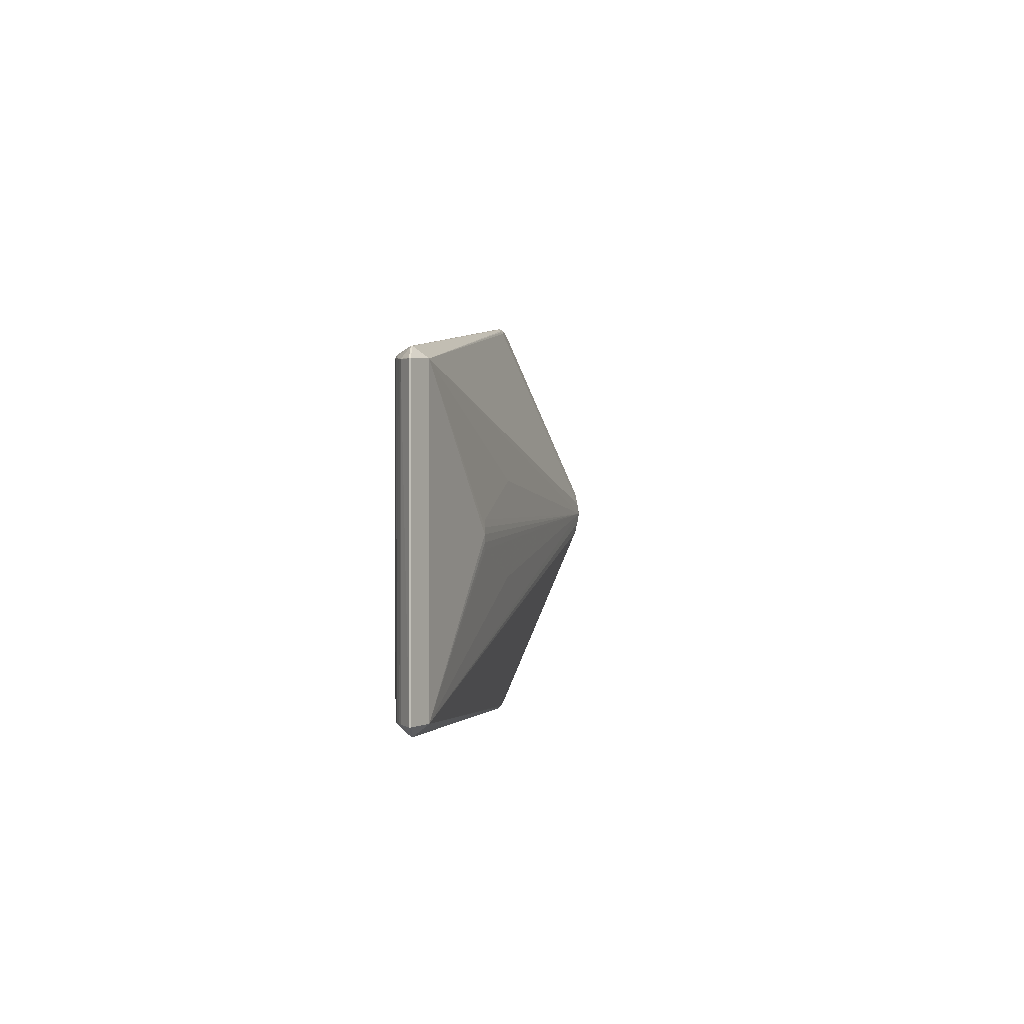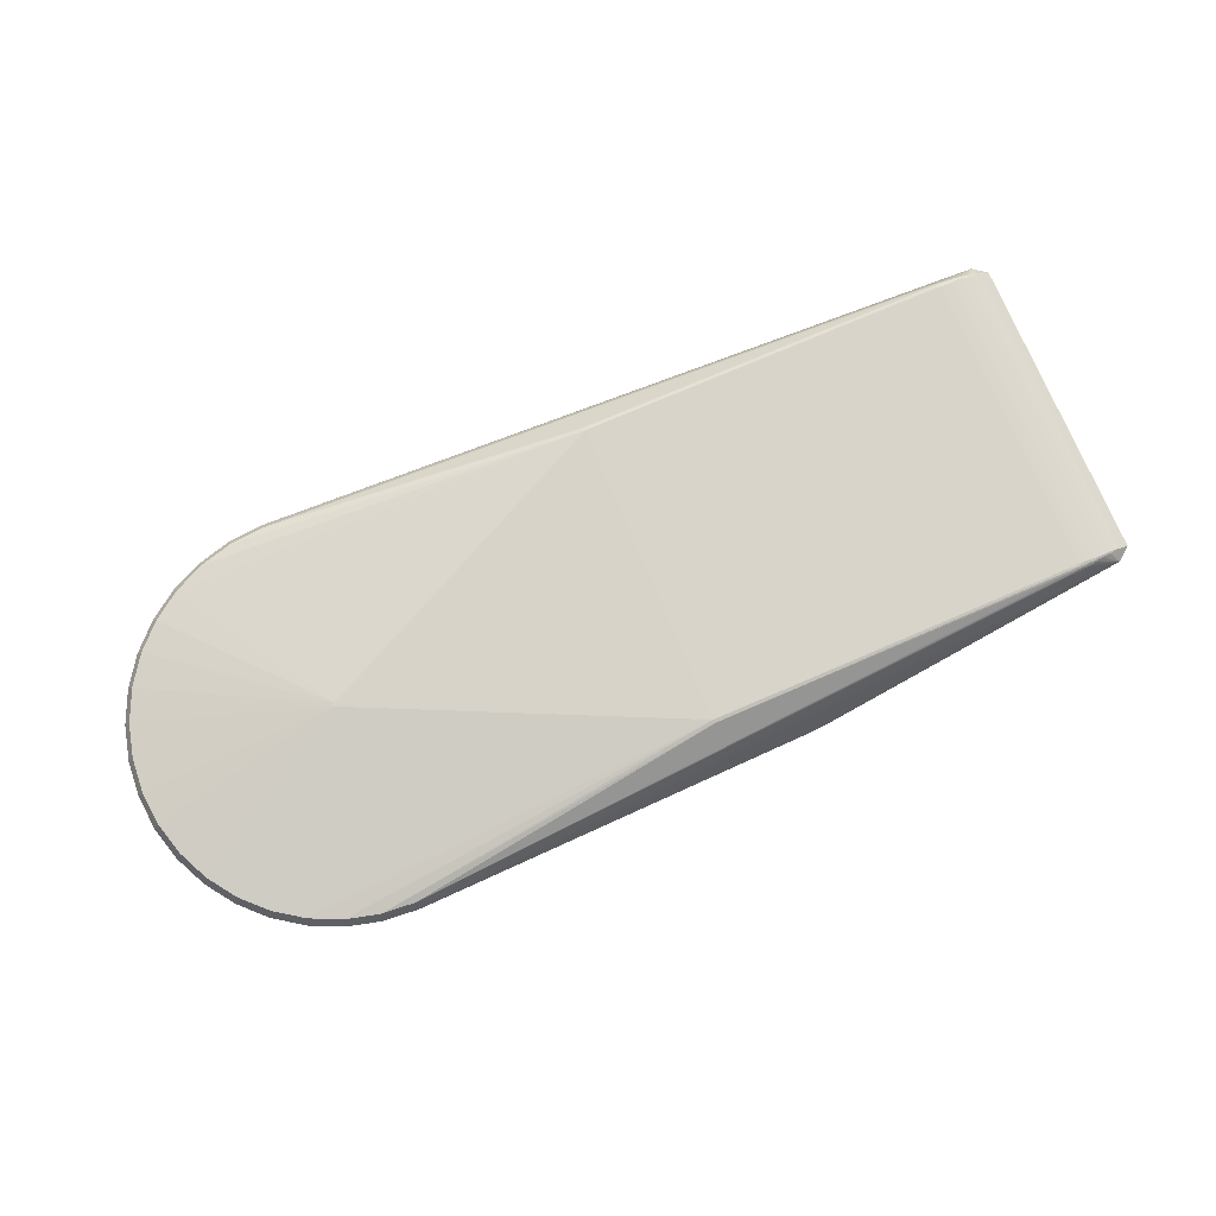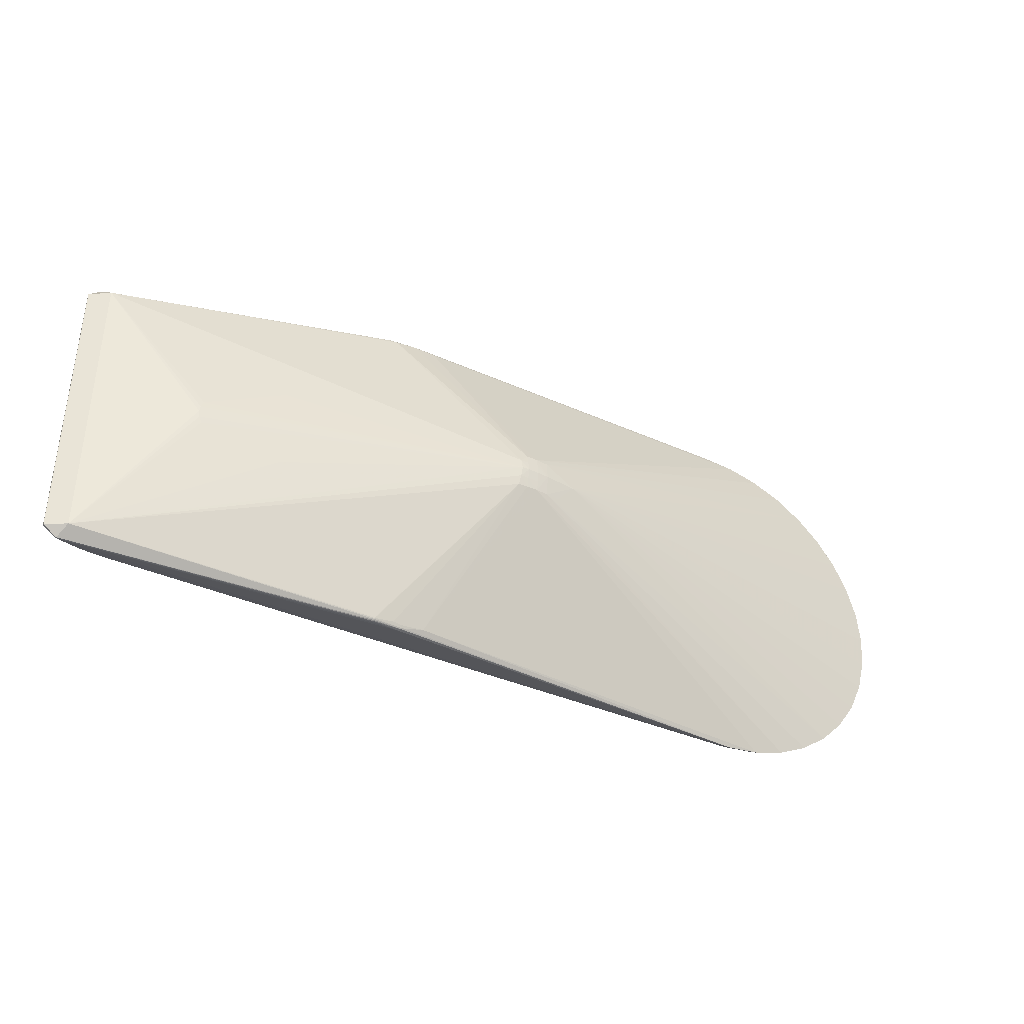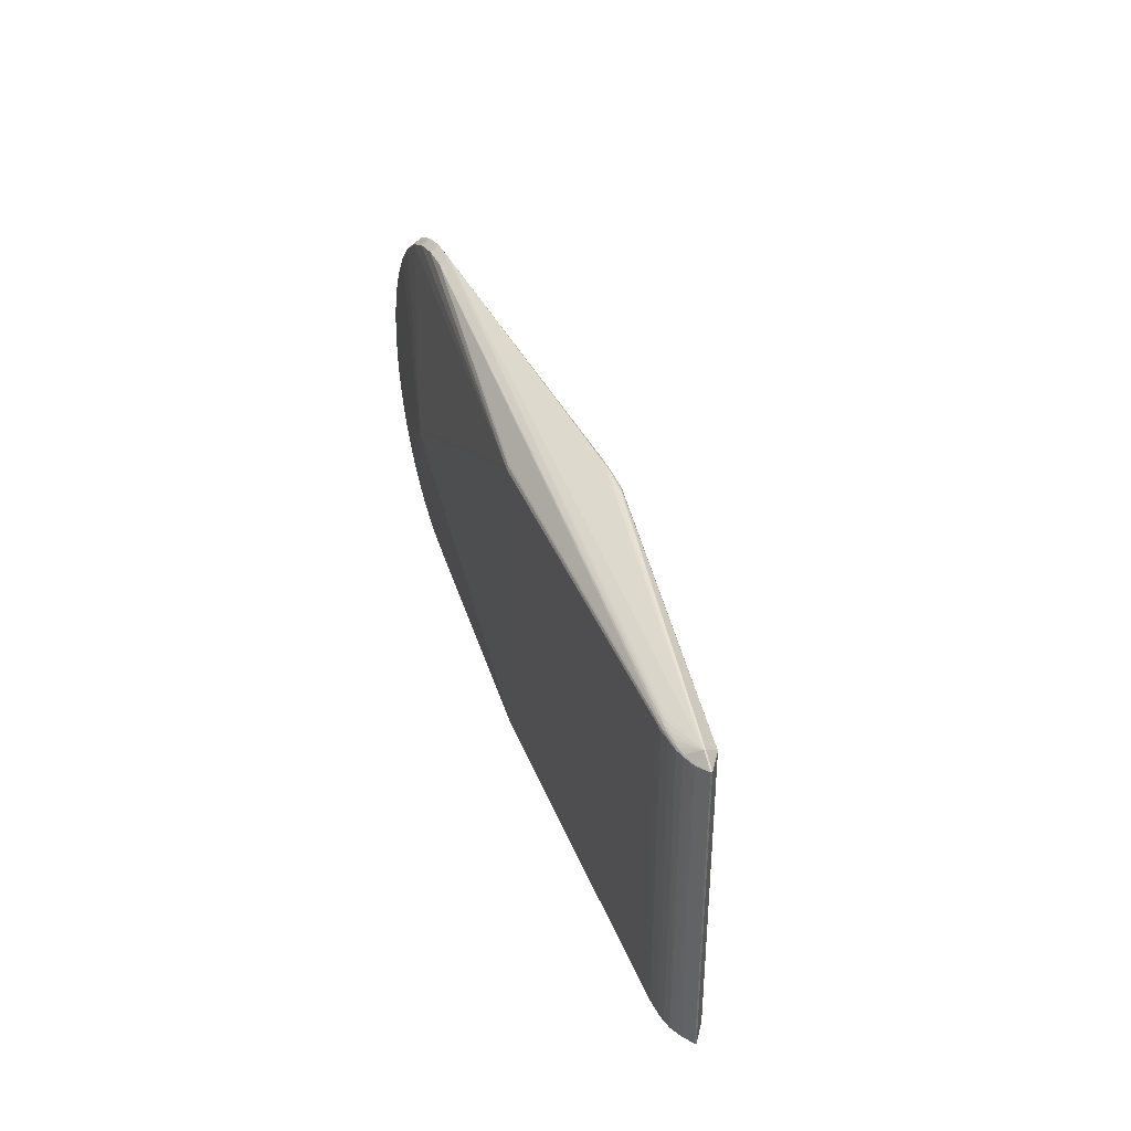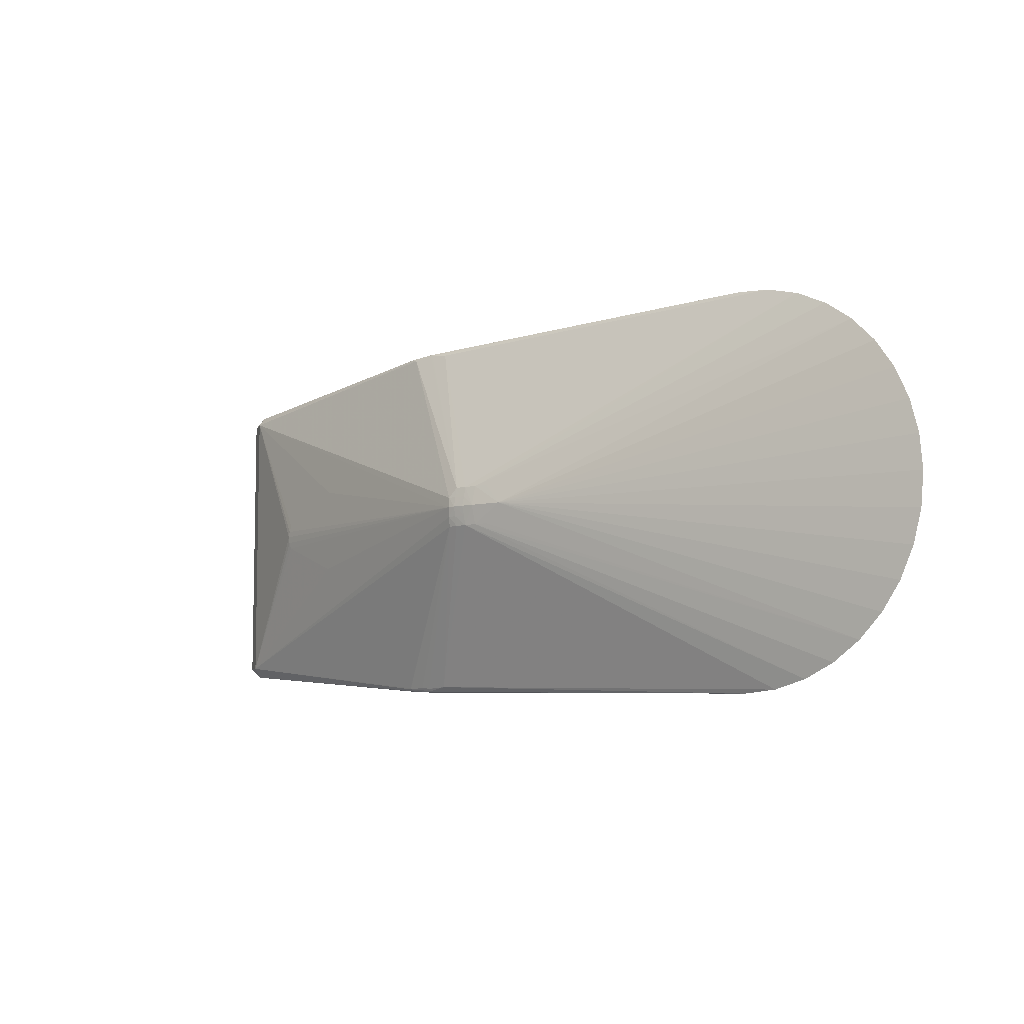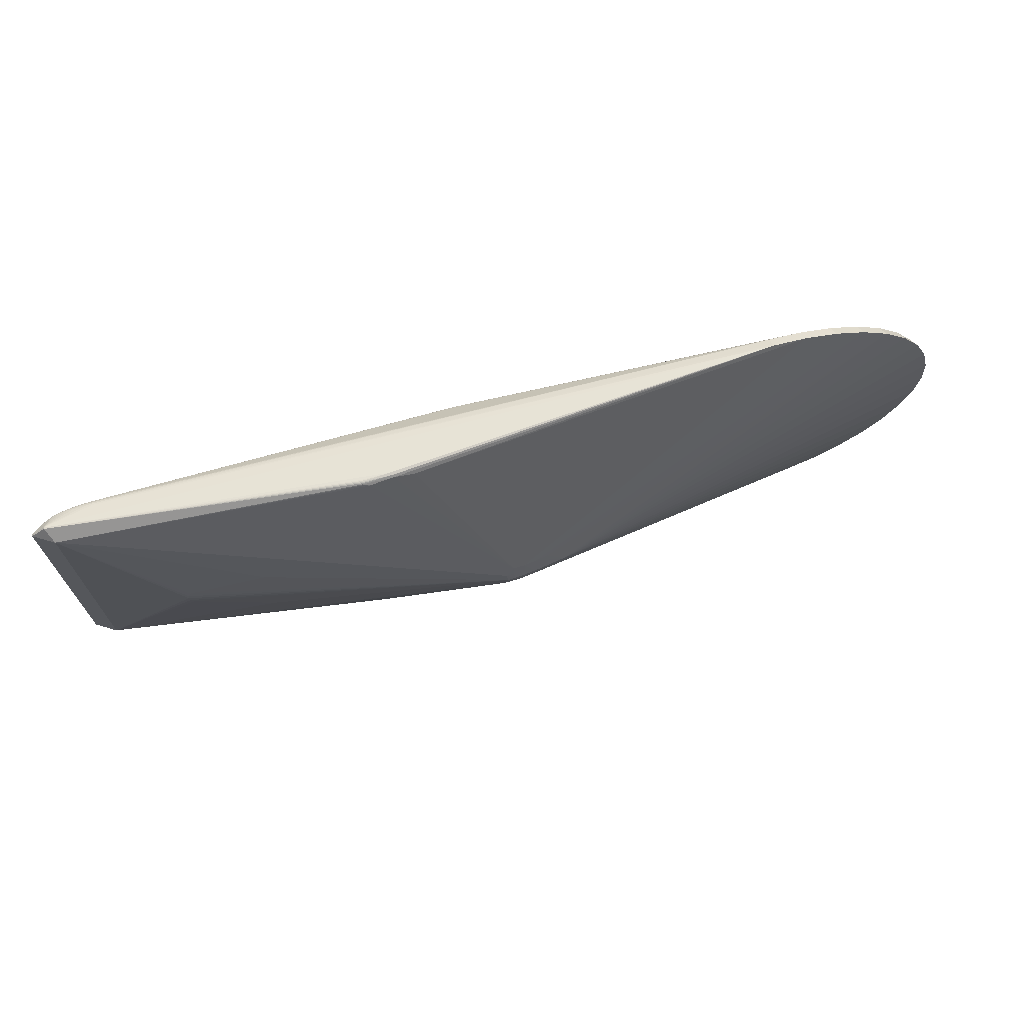
<metadata>
{"format":"obj","ext":"obj","renderer":"f3d","projection":"perspective","resolution":1024,"background":"white","views":[{"elev":3.4,"azim":95.2,"up":"+Y"},{"elev":76.8,"azim":-23.4,"up":"+Z"},{"elev":-38.0,"azim":153.8,"up":"+Y"},{"elev":36.7,"azim":71.9,"up":"+Y"},{"elev":-7.7,"azim":-137.5,"up":"+Y"},{"elev":70.0,"azim":165.4,"up":"+Y"}]}
</metadata>
<code>
v 0.3819 0.005796 -0.03678
v 0.382 -0.008315 -0.03675
v 0.3831 -0.0006905 -0.03679
v 0.2944 -0.04828 -0.05006
v 0.2943 0.04549 -0.05026
v 0.3792 -0.01538 -0.03667
v 0.03582 -0.001938 -0.1049
v 0.3791 0.01285 -0.03673
v 0.03683 -0.01249 -0.1033
v 0.0368 0.008795 -0.1033
v 0.02797 -0.00186 -0.1046
v 0.03844 -0.02316 -0.1006
v 0.02802 -0.01255 -0.1027
v 0.02799 0.008841 -0.1027
v 0.01671 -0.001872 -0.1034
v 0.02808 -0.02301 -0.1004
v 0.01569 -0.01249 -0.1014
v 0.02803 0.0193 -0.1005
v 0.01567 0.008751 -0.1015
v 0.003596 -0.001885 -0.1017
v 0.01582 -0.02302 -0.0995
v 0.01576 0.01929 -0.09959
v 0.002646 -0.02299 -0.09753
v 0.002591 0.01924 -0.09762
v -0.03055 -0.001917 -0.09577
v -0.2787 0.2021 0.01766
v -0.2789 0.2066 0.01004
v -0.279 0.2082 0.00737
v -0.2782 -0.2058 0.01854
v -0.2784 -0.2104 0.01094
v -0.2784 -0.2119 0.008276
v -0.3136 -0.2028 0.01935
v -0.3139 -0.2042 0.01698
v -0.3146 -0.2073 0.01177
v -0.3149 -0.2088 0.009108
v -0.348 -0.1936 0.02012
v -0.3487 -0.1955 0.01683
v -0.3494 -0.1973 0.01368
v -0.3503 -0.1994 0.0099
v -0.3802 -0.1786 0.02083
v -0.3813 -0.1804 0.01754
v -0.3823 -0.182 0.0144
v -0.3835 -0.1839 0.01063
v -0.4094 -0.1583 0.02145
v -0.4124 -0.1618 0.01392
v -0.4135 -0.163 0.01127
v -0.4345 -0.1332 0.02198
v -0.4382 -0.1361 0.01445
v -0.4394 -0.1371 0.01181
v -0.455 -0.1041 0.02238
v -0.459 -0.1064 0.01487
v -0.4604 -0.1071 0.01223
v -0.47 -0.07186 0.02266
v -0.4744 -0.07343 0.01515
v -0.476 -0.07398 0.01251
v -0.4793 -0.03753 0.0228
v -0.4839 -0.03834 0.01529
v -0.4855 -0.03862 0.01266
v -0.4824 -0.002112 0.02279
v -0.4871 -0.002131 0.01529
v -0.4887 -0.002147 0.01265
v -0.4794 0.03332 0.02264
v -0.484 0.03408 0.01514
v -0.4856 0.03434 0.0125
v -0.4702 0.06767 0.02236
v -0.4746 0.0692 0.01484
v -0.4761 0.06972 0.0122
v -0.4552 0.09992 0.02194
v -0.4593 0.1022 0.01442
v -0.4607 0.1029 0.01178
v -0.4349 0.1291 0.02141
v -0.4385 0.132 0.01388
v -0.4398 0.1329 0.01123
v -0.4098 0.1542 0.02078
v -0.4129 0.1577 0.01323
v -0.4139 0.1589 0.01058
v -0.3807 0.1747 0.02007
v -0.3831 0.1786 0.0125
v -0.384 0.1799 0.009844
v -0.3485 0.1897 0.01929
v -0.3502 0.194 0.01171
v -0.3508 0.1954 0.009048
v -0.3141 0.199 0.01848
v -0.3151 0.2034 0.01088
v -0.3154 0.2049 0.008215
v 0.05454 -0.1639 0.04402
v 0.05362 -0.1603 0.04527
v 0.4446 -0.1684 0.02857
v 0.4447 -0.1678 0.02997
v 0.4447 -0.1668 0.03185
v 0.4447 -0.1655 0.03348
v 0.4395 -0.1641 0.03488
v 0.4487 -0.1621 0.03581
v 0.4329 -0.1626 0.03602
v 0.4392 -0.16 0.03659
v 0.4527 -0.1592 0.03616
v 0.4526 -0.1641 0.03426
v 0.4567 -0.1654 0.03237
v 0.4526 -0.1671 0.03037
v 0.4609 -0.1602 0.0353
v 0.4608 -0.163 0.03422
v 0.4651 -0.1659 0.03044
v 0.4695 -0.1605 0.03427
v 0.4695 -0.1625 0.03351
v 0.4694 -0.1643 0.03196
v 0.4784 -0.1603 0.03283
v 0.4784 -0.1626 0.03156
v 0.4784 -0.1645 0.02934
v 0.487 -0.1596 0.03058
v 0.4869 -0.1616 0.02967
v 0.4945 -0.1597 0.02708
v 0.4993 -0.16 0.02449
v 0.05629 0.1595 0.04461
v 0.05412 0.1627 0.04319
v 0.04895 0.16 0.04419
v 0.4313 0.1634 0.0345
v 0.4442 0.1676 0.02855
v 0.4443 0.1667 0.03054
v 0.4443 0.1655 0.03224
v 0.4364 0.1644 0.03363
v 0.05867 0.1641 0.04208
v 0.4389 0.1627 0.03486
v 0.4444 0.1606 0.03559
v 0.4331 0.1598 0.03596
v 0.4418 0.1585 0.03583
v 0.4523 0.1595 0.03549
v 0.4522 0.1623 0.03456
v 0.4522 0.1644 0.03296
v 0.4521 0.1666 0.02965
v 0.4648 0.1586 0.0342
v 0.4604 0.1612 0.03424
v 0.4604 0.1632 0.03306
v 0.4563 0.165 0.03166
v 0.4691 0.1602 0.03358
v 0.469 0.1621 0.03281
v 0.469 0.1639 0.03125
v 0.4646 0.1655 0.02972
v 0.478 0.16 0.03214
v 0.478 0.1623 0.03086
v 0.4779 0.1641 0.02863
v 0.4865 0.1584 0.02974
v 0.4865 0.1604 0.02959
v 0.4865 0.162 0.02835
v 0.4941 0.1593 0.0264
v 0.4989 0.1597 0.02381
v 0.4989 0.1589 0.02415
v 0.4889 0.1599 0.0005472
v 0.5108 0.1596 0.01361
v 0.4961 0.1706 0.01393
v 0.5109 0.1597 0.01522
v 0.4961 0.1706 0.01553
v 0.4894 -0.1604 0.001238
v 0.5112 -0.16 0.0143
v 0.4965 -0.171 0.01466
v 0.5113 -0.16 0.01591
v 0.4966 -0.171 0.01627
v 0.1699 -0.1991 -0.02491
v 0.1699 -0.1991 -0.02613
v 0.1699 -0.1989 -0.02734
v 0.1698 -0.1984 -0.02844
v 0.1698 -0.1965 -0.03004
v 0.1698 -0.1954 -0.03044
v 0.1698 -0.1976 -0.02936
v 0.1694 0.1964 -0.02576
v 0.1694 0.1965 -0.02699
v 0.1693 0.1962 -0.02819
v 0.1693 0.1957 -0.02929
v 0.1693 0.1949 -0.03021
v 0.1693 0.1938 -0.03089
v 0.1376 -0.1992 -0.02892
v 0.1372 -0.2002 -0.02788
v 0.1371 -0.1968 -0.03032
v 0.1401 -0.201 -0.02514
v 0.14 -0.1992 -0.02898
v 0.1397 -0.2006 -0.02373
v 0.1396 -0.2002 -0.02794
v 0.1395 -0.1968 -0.03037
v 0.1154 -0.1955 -0.03046
v 0.1495 -0.1954 -0.03097
v -0.01164 -0.02301 -0.09484
v 0.1367 0.1974 -0.02874
v 0.1366 0.1954 -0.03079
v 0.1396 0.1982 -0.026
v 0.1395 0.1975 -0.0288
v 0.1395 0.1954 -0.03085
v 0.1391 0.1975 -0.02879
v 0.139 0.1954 -0.03084
v 0.1622 0.1926 -0.03244
v 0.1149 0.1926 -0.0313
v -0.01169 0.01923 -0.09493
v -0.2772 0.0008219 0.04822
v -0.2785 -0.002922 0.04836
f 7 147 5
f 113 87 95
f 10 147 7
f 10 188 147
f 10 18 188
f 7 3 2
f 7 4 152
f 152 2 3
f 152 3 147
f 8 5 147
f 7 5 8
f 178 31 35
f 25 24 20
f 113 95 125
f 57 60 61
f 192 87 113
f 22 189 18
f 22 20 24
f 18 189 182
f 182 189 28
f 6 4 7
f 7 2 6
f 6 152 4
f 2 152 6
f 12 178 16
f 153 154 152
f 147 3 1
f 1 8 147
f 1 3 7
f 7 8 1
f 28 84 27
f 27 83 26
f 84 83 27
f 120 26 121
f 76 79 24
f 123 122 113
f 127 123 126
f 122 123 127
f 28 27 118
f 118 27 26
f 25 52 55
f 87 36 32
f 11 10 7
f 25 180 46
f 21 178 35
f 16 178 21
f 40 192 44
f 40 36 87
f 87 192 40
f 28 151 183
f 188 18 185
f 28 186 181
f 181 182 28
f 162 152 161
f 161 12 162
f 162 12 152
f 179 12 161
f 7 152 9
f 152 12 9
f 9 12 16
f 9 11 7
f 148 152 147
f 148 153 152
f 155 153 148
f 24 79 82
f 82 22 24
f 114 121 26
f 114 83 113
f 26 83 114
f 113 122 114
f 122 121 114
f 116 122 120
f 120 121 116
f 116 121 122
f 190 24 25
f 25 76 190
f 190 76 24
f 71 74 75
f 79 76 75
f 74 77 75
f 80 77 115
f 113 83 115
f 115 83 80
f 191 77 74
f 191 74 71
f 191 115 77
f 191 192 113
f 113 115 191
f 124 125 126
f 126 123 124
f 113 125 124
f 124 123 113
f 117 151 28
f 28 118 117
f 119 26 120
f 119 118 26
f 119 133 118
f 147 188 169
f 149 148 147
f 61 25 58
f 25 55 58
f 58 57 61
f 54 57 58
f 58 55 54
f 33 32 36
f 31 178 170
f 170 171 31
f 10 11 14
f 18 10 14
f 14 22 18
f 20 22 19
f 22 14 19
f 19 14 11
f 49 52 25
f 25 46 49
f 49 48 52
f 20 21 23
f 25 20 23
f 23 180 25
f 23 46 180
f 20 19 15
f 15 19 11
f 184 186 28
f 28 183 184
f 18 182 187
f 187 185 18
f 178 12 177
f 12 179 177
f 177 179 161
f 11 9 13
f 16 21 13
f 13 9 16
f 155 112 156
f 156 153 155
f 154 153 156
f 87 32 86
f 155 148 150
f 80 83 81
f 81 83 84
f 81 77 80
f 85 84 28
f 22 82 85
f 85 81 84
f 82 81 85
f 28 189 85
f 189 22 85
f 64 25 61
f 61 60 64
f 73 76 25
f 25 70 73
f 73 75 76
f 79 75 78
f 78 75 77
f 77 81 78
f 78 82 79
f 78 81 82
f 118 133 129
f 151 117 129
f 129 117 118
f 133 119 128
f 128 119 120
f 120 122 128
f 122 127 128
f 168 169 188
f 188 185 168
f 147 169 168
f 185 184 168
f 168 184 167
f 168 149 147
f 167 149 168
f 164 183 151
f 45 49 46
f 48 49 45
f 45 40 44
f 45 41 40
f 42 41 45
f 44 192 47
f 192 50 47
f 47 45 44
f 48 45 47
f 152 154 163
f 154 160 163
f 161 152 163
f 154 156 158
f 39 21 35
f 39 23 21
f 35 34 39
f 39 34 38
f 42 38 37
f 37 41 42
f 37 33 36
f 36 40 37
f 40 41 37
f 37 34 33
f 38 34 37
f 68 191 71
f 192 191 68
f 167 184 166
f 166 184 183
f 166 149 167
f 172 170 178
f 178 177 172
f 174 177 161
f 161 163 174
f 17 13 21
f 17 21 20
f 20 15 17
f 17 15 11
f 11 13 17
f 89 90 31
f 31 173 175
f 175 156 31
f 173 156 175
f 32 33 29
f 29 86 32
f 110 111 109
f 110 156 112
f 112 111 110
f 87 86 94
f 67 70 25
f 25 64 67
f 60 62 63
f 63 64 60
f 63 67 64
f 151 129 137
f 137 129 133
f 48 47 51
f 51 47 50
f 52 48 51
f 54 55 51
f 51 55 52
f 159 160 154
f 154 158 159
f 159 158 173
f 157 156 173
f 173 158 157
f 157 158 156
f 46 23 43
f 23 39 43
f 42 45 43
f 43 45 46
f 43 38 42
f 43 39 38
f 126 130 134
f 130 103 134
f 133 128 136
f 136 137 133
f 151 137 136
f 65 62 192
f 192 68 65
f 65 63 62
f 71 75 72
f 75 73 72
f 53 50 192
f 192 56 53
f 54 51 53
f 53 51 50
f 53 57 54
f 53 56 57
f 192 62 59
f 59 56 192
f 59 62 60
f 60 57 59
f 57 56 59
f 183 164 165
f 165 166 183
f 149 166 165
f 151 149 165
f 165 164 151
f 31 156 88
f 88 89 31
f 156 89 88
f 90 89 99
f 99 89 156
f 30 29 33
f 33 34 30
f 31 90 30
f 90 29 30
f 35 31 30
f 30 34 35
f 100 103 130
f 90 99 98
f 108 105 156
f 105 108 107
f 156 110 107
f 107 108 156
f 93 95 87
f 87 94 93
f 101 103 93
f 103 100 93
f 86 29 92
f 92 94 86
f 92 93 94
f 176 159 173
f 31 171 176
f 176 173 31
f 160 159 176
f 170 174 176
f 171 170 176
f 176 163 160
f 176 174 163
f 131 127 126
f 126 134 131
f 139 136 135
f 135 131 134
f 127 131 135
f 140 139 151
f 151 136 140
f 140 136 139
f 145 150 151
f 67 63 66
f 63 65 66
f 70 67 66
f 66 65 68
f 96 130 126
f 96 100 130
f 126 125 96
f 96 125 95
f 95 93 96
f 96 93 100
f 102 99 156
f 102 98 99
f 156 105 102
f 105 98 102
f 104 103 101
f 101 105 104
f 105 107 104
f 106 110 109
f 106 107 110
f 103 104 106
f 106 104 107
f 106 134 103
f 91 29 90
f 91 92 29
f 90 98 91
f 139 135 138
f 138 135 134
f 134 106 138
f 138 106 109
f 132 136 128
f 132 135 136
f 132 128 127
f 127 135 132
f 151 139 143
f 143 145 151
f 70 66 69
f 69 66 68
f 69 73 70
f 69 72 73
f 69 68 71
f 71 72 69
f 93 92 97
f 92 91 97
f 101 93 97
f 97 91 98
f 97 105 101
f 97 98 105
f 146 111 112
f 150 145 146
f 146 112 155
f 155 150 146
f 139 138 142
f 142 143 139
f 145 143 142
f 141 138 109
f 141 142 138
f 144 146 145
f 145 142 144
f 142 141 144
f 144 141 109
f 109 111 144
f 111 146 144
f 182 181 187
f 187 181 186
f 186 184 187
f 187 184 185
f 148 149 150
f 150 149 151
f 174 172 177
f 170 172 174

</code>
